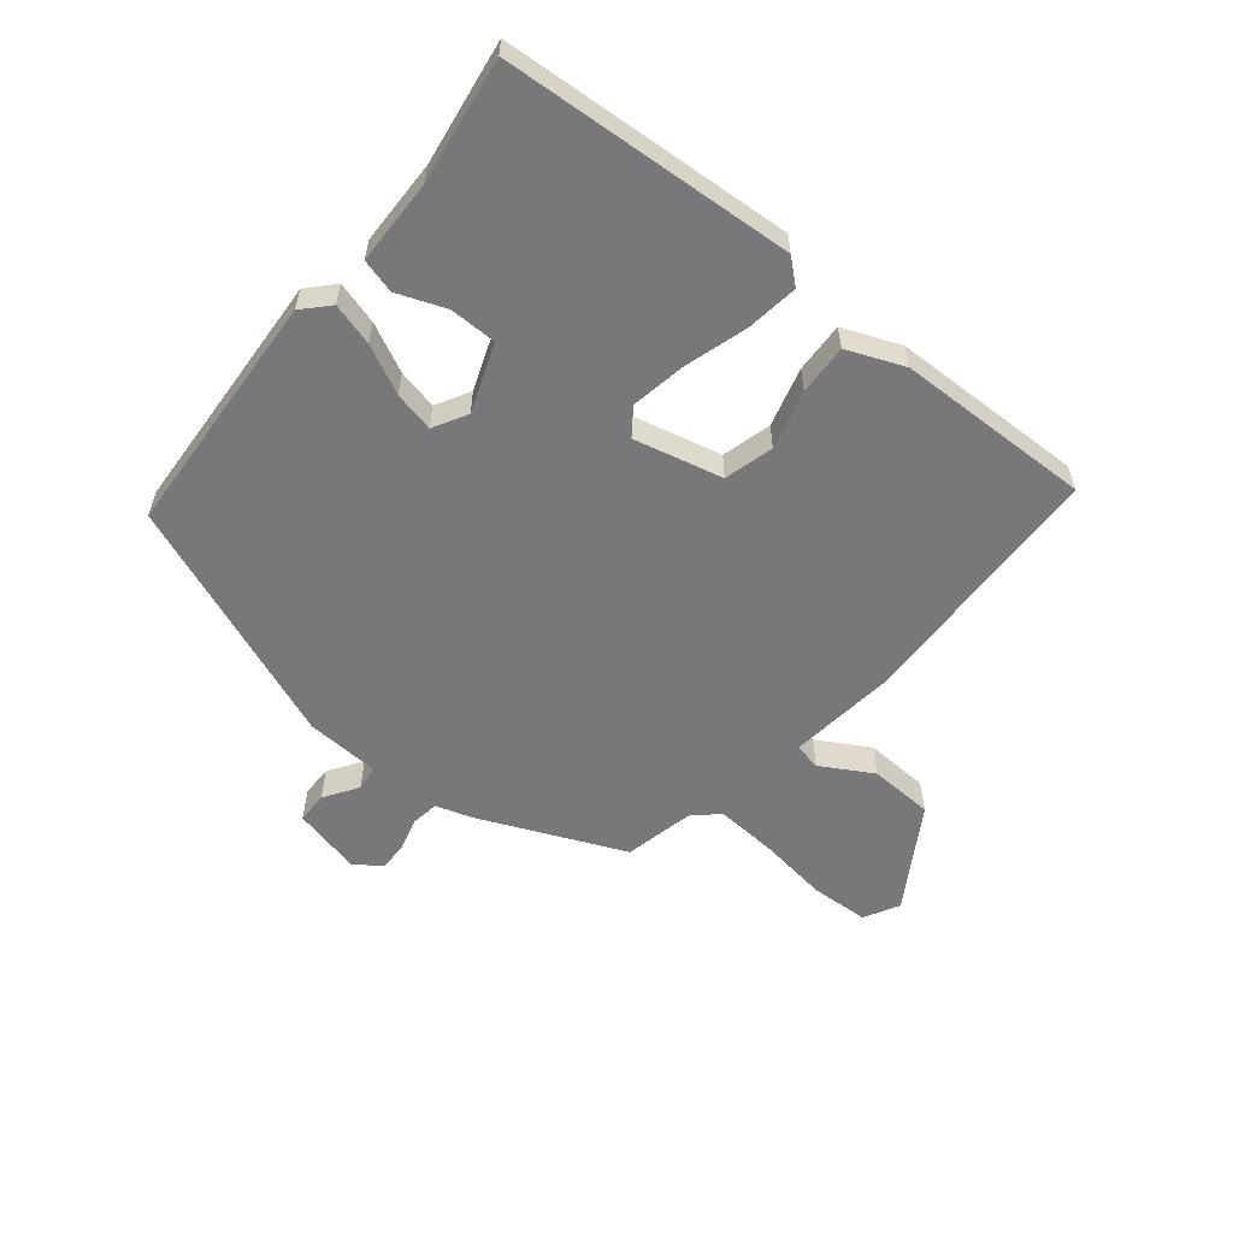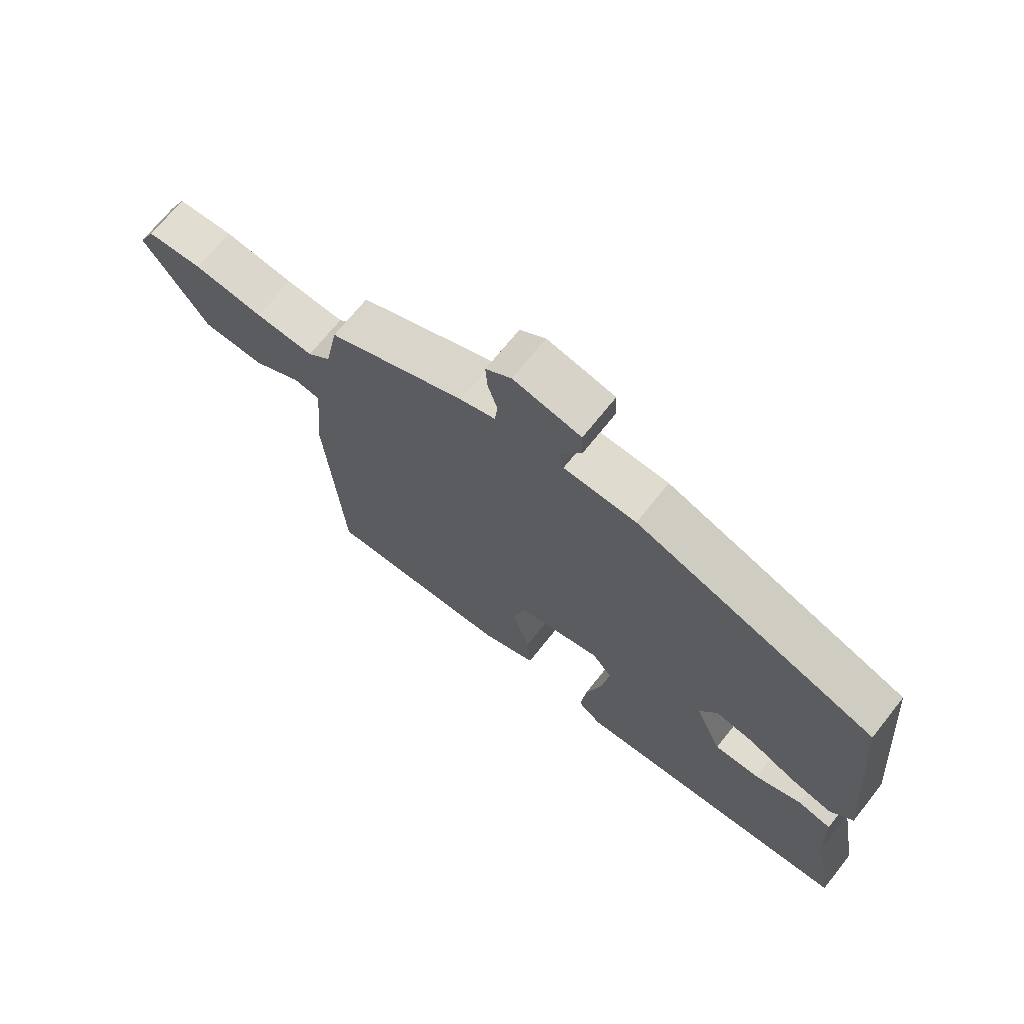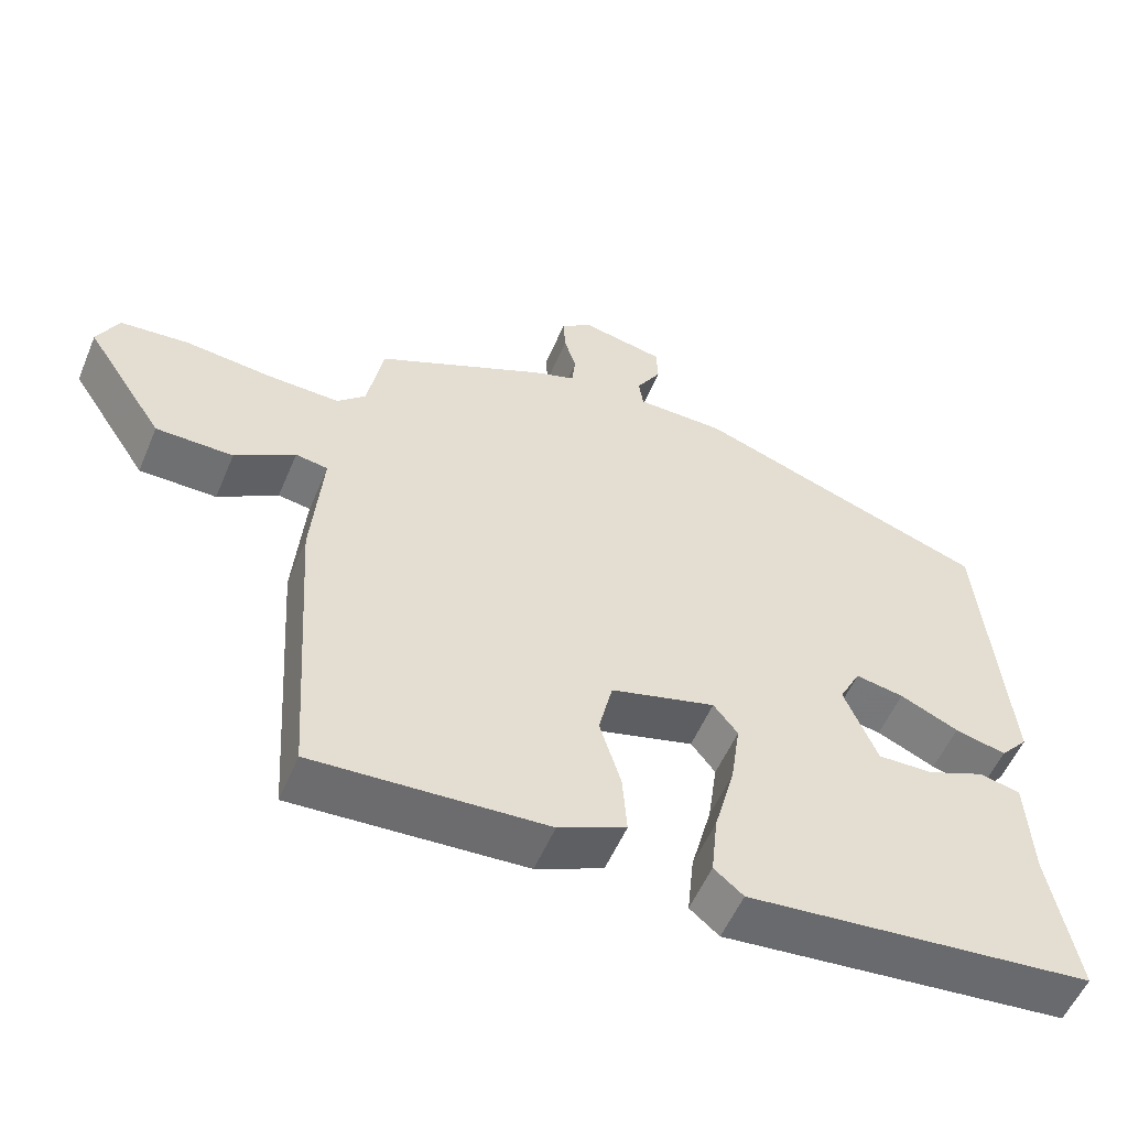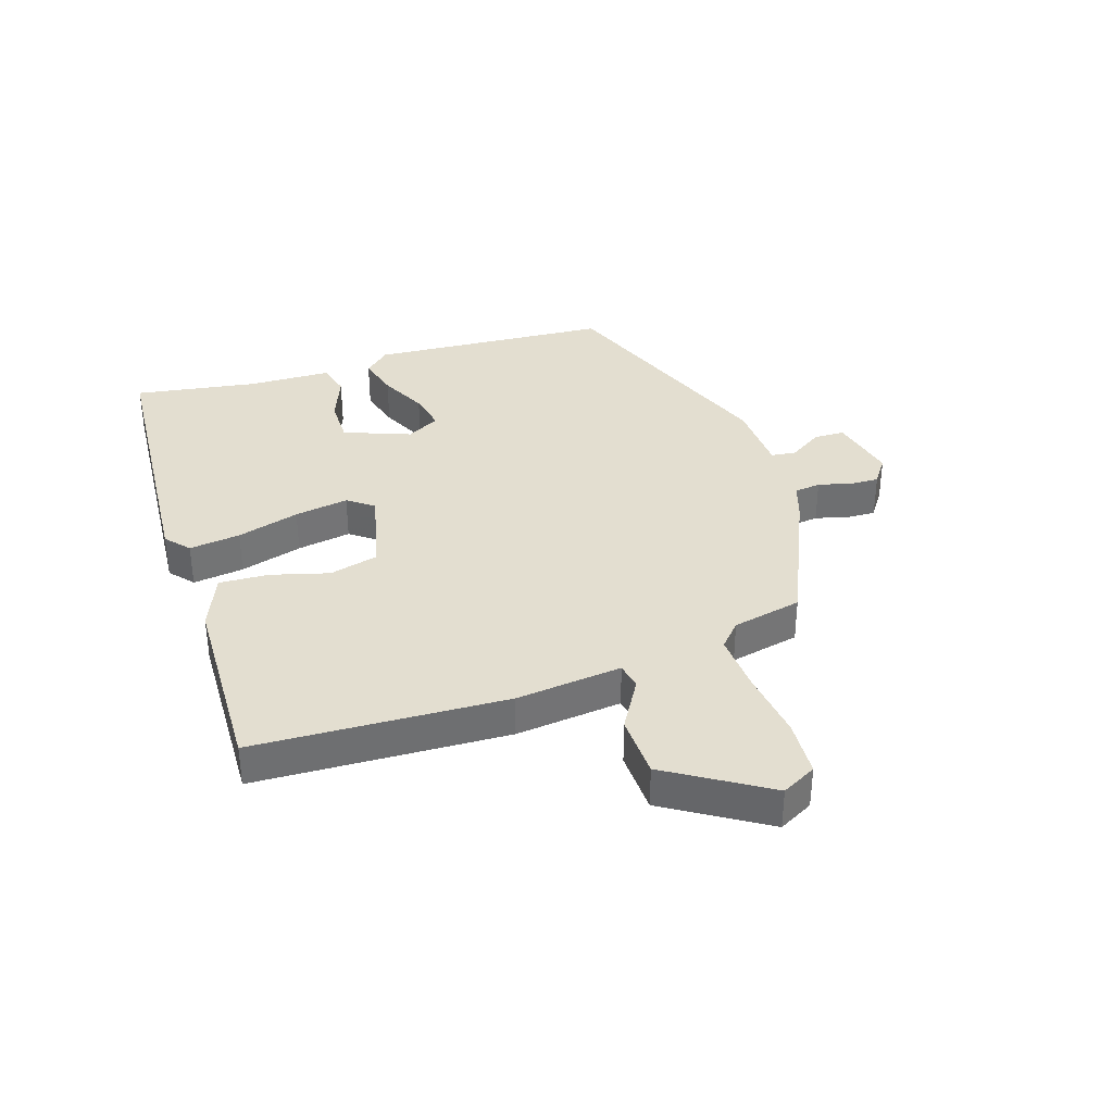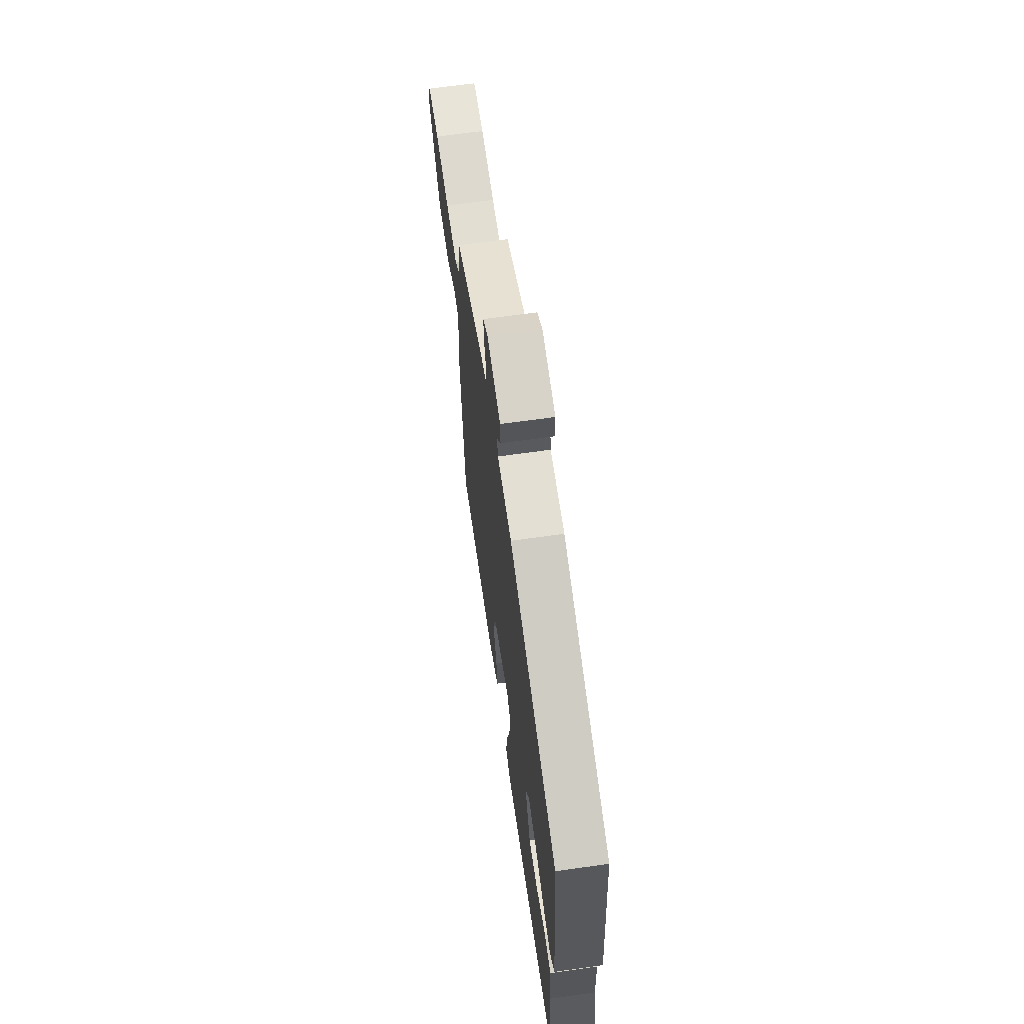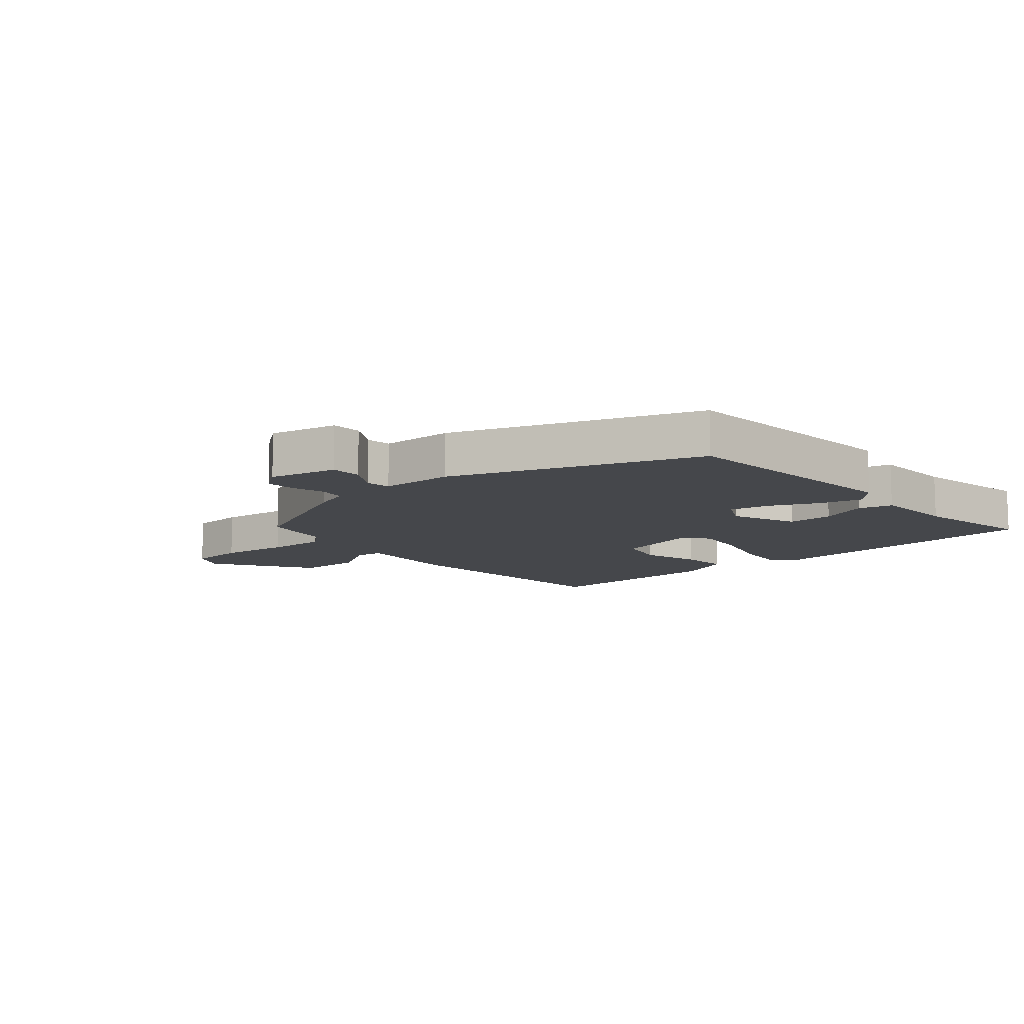
<metadata>
{"format":"obj","ext":"obj","renderer":"f3d","projection":"perspective","resolution":1024,"background":"white","views":[{"elev":-57.6,"azim":139.0,"up":"+Y"},{"elev":70.0,"azim":38.6,"up":"+Z"},{"elev":-54.8,"azim":-22.7,"up":"+Z"},{"elev":35.7,"azim":-109.5,"up":"+Y"},{"elev":65.8,"azim":81.9,"up":"+Z"},{"elev":-10.6,"azim":40.3,"up":"+Y"}]}
</metadata>
<code>
v 0.484 0.07 0.359
v 0.52 0.07 -0.041
v 0.482 0.07 -0.084
v 0.412 0.07 -0.067
v 0.332 0.07 -0.031
v 0.266 0.07 -0.019
v 0.237 0.07 -0.075
v 0.282 0.07 -0.184
v 0.358 0.07 -0.182
v 0.437 0.07 -0.149
v 0.493 0.07 -0.162
v 0.5 0.07 -0.301
v 0.537 0.07 -0.502
v 0.063 0.07 -0.548
v 0.023 0.07 -0.515
v 0.032 0.07 -0.43
v 0.06 0.07 -0.326
v 0.073 0.07 -0.236
v 0.04 0.07 -0.194
v -0.103 0.07 -0.233
v -0.122 0.07 -0.314
v -0.093 0.07 -0.409
v -0.087 0.07 -0.491
v -0.179 0.07 -0.532
v -0.496 0.07 -0.55
v -0.523 0.07 -0.134
v -0.508 0.07 0.042
v -0.552 0.07 0.049
v -0.634 0.07 -0.002
v -0.739 0.07 -0.001
v -0.846 0.07 0.161
v -0.817 0.07 0.219
v -0.723 0.07 0.227
v -0.606 0.07 0.215
v -0.507 0.07 0.212
v -0.468 0.07 0.249
v -0.446 0.07 0.365
v -0.215 0.07 0.475
v -0.156 0.07 0.496
v -0.151 0.07 0.54
v -0.167 0.07 0.593
v -0.17 0.07 0.642
v -0.127 0.07 0.674
v -0.014 0.07 0.651
v -0.012 0.07 0.6
v -0.046 0.07 0.544
v -0.04 0.07 0.503
v 0.081 0.07 0.501
v 0.484 0 0.359
v 0.52 0 -0.041
v 0.482 0 -0.084
v 0.412 0 -0.067
v 0.332 0 -0.031
v 0.266 0 -0.019
v 0.237 0 -0.075
v 0.282 0 -0.184
v 0.358 0 -0.182
v 0.437 0 -0.149
v 0.493 0 -0.162
v 0.5 0 -0.301
v 0.537 0 -0.502
v 0.063 0 -0.548
v 0.023 0 -0.515
v 0.032 0 -0.43
v 0.06 0 -0.326
v 0.073 0 -0.236
v 0.04 0 -0.194
v -0.103 0 -0.233
v -0.122 0 -0.314
v -0.093 0 -0.409
v -0.087 0 -0.491
v -0.179 0 -0.532
v -0.496 0 -0.55
v -0.523 0 -0.134
v -0.508 0 0.042
v -0.552 0 0.049
v -0.634 0 -0.002
v -0.739 0 -0.001
v -0.846 0 0.161
v -0.817 0 0.219
v -0.723 0 0.227
v -0.606 0 0.215
v -0.507 0 0.212
v -0.468 0 0.249
v -0.446 0 0.365
v -0.215 0 0.475
v -0.156 0 0.496
v -0.151 0 0.54
v -0.167 0 0.593
v -0.17 0 0.642
v -0.127 0 0.674
v -0.014 0 0.651
v -0.012 0 0.6
v -0.046 0 0.544
v -0.04 0 0.503
v 0.081 0 0.501
f 3 4 5
f 2 3 5
f 1 2 5
f 48 1 5
f 47 48 5
f 44 45 46
f 43 44 46
f 42 43 46
f 41 42 46
f 40 41 46
f 39 40 46 47
f 47 5 6
f 39 47 6
f 38 39 6
f 37 38 6
f 36 37 6
f 32 33 34
f 31 32 34
f 30 31 34
f 29 30 34
f 28 29 34
f 27 28 34 35
f 25 26 27
f 24 25 27
f 23 24 27
f 22 23 27
f 21 22 27
f 27 35 36
f 21 27 36
f 20 21 36
f 15 16 17
f 14 15 17
f 13 14 17
f 12 13 17
f 11 12 17
f 10 11 17
f 9 10 17
f 8 9 17 18
f 7 8 18 19
f 19 20 36
f 7 19 36
f 6 7 36
f 53 52 51
f 53 51 50
f 53 50 49
f 53 49 96
f 53 96 95
f 94 93 92
f 94 92 91
f 94 91 90
f 94 90 89
f 94 89 88
f 95 94 88 87
f 54 53 95
f 54 95 87
f 54 87 86
f 54 86 85
f 54 85 84
f 82 81 80
f 82 80 79
f 82 79 78
f 82 78 77
f 82 77 76
f 83 82 76 75
f 75 74 73
f 75 73 72
f 75 72 71
f 75 71 70
f 75 70 69
f 84 83 75
f 84 75 69
f 84 69 68
f 65 64 63
f 65 63 62
f 65 62 61
f 65 61 60
f 65 60 59
f 65 59 58
f 65 58 57
f 66 65 57 56
f 67 66 56 55
f 84 68 67
f 84 67 55
f 84 55 54
f 1 49 50 2
f 2 50 51 3
f 3 51 52 4
f 4 52 53 5
f 5 53 54 6
f 6 54 55 7
f 7 55 56 8
f 8 56 57 9
f 9 57 58 10
f 10 58 59 11
f 11 59 60 12
f 12 60 61 13
f 13 61 62 14
f 14 62 63 15
f 15 63 64 16
f 16 64 65 17
f 17 65 66 18
f 18 66 67 19
f 19 67 68 20
f 20 68 69 21
f 21 69 70 22
f 22 70 71 23
f 23 71 72 24
f 24 72 73 25
f 25 73 74 26
f 26 74 75 27
f 27 75 76 28
f 28 76 77 29
f 29 77 78 30
f 30 78 79 31
f 31 79 80 32
f 32 80 81 33
f 33 81 82 34
f 34 82 83 35
f 35 83 84 36
f 36 84 85 37
f 37 85 86 38
f 38 86 87 39
f 39 87 88 40
f 40 88 89 41
f 41 89 90 42
f 42 90 91 43
f 43 91 92 44
f 44 92 93 45
f 45 93 94 46
f 46 94 95 47
f 47 95 96 48
f 48 96 49 1

</code>
